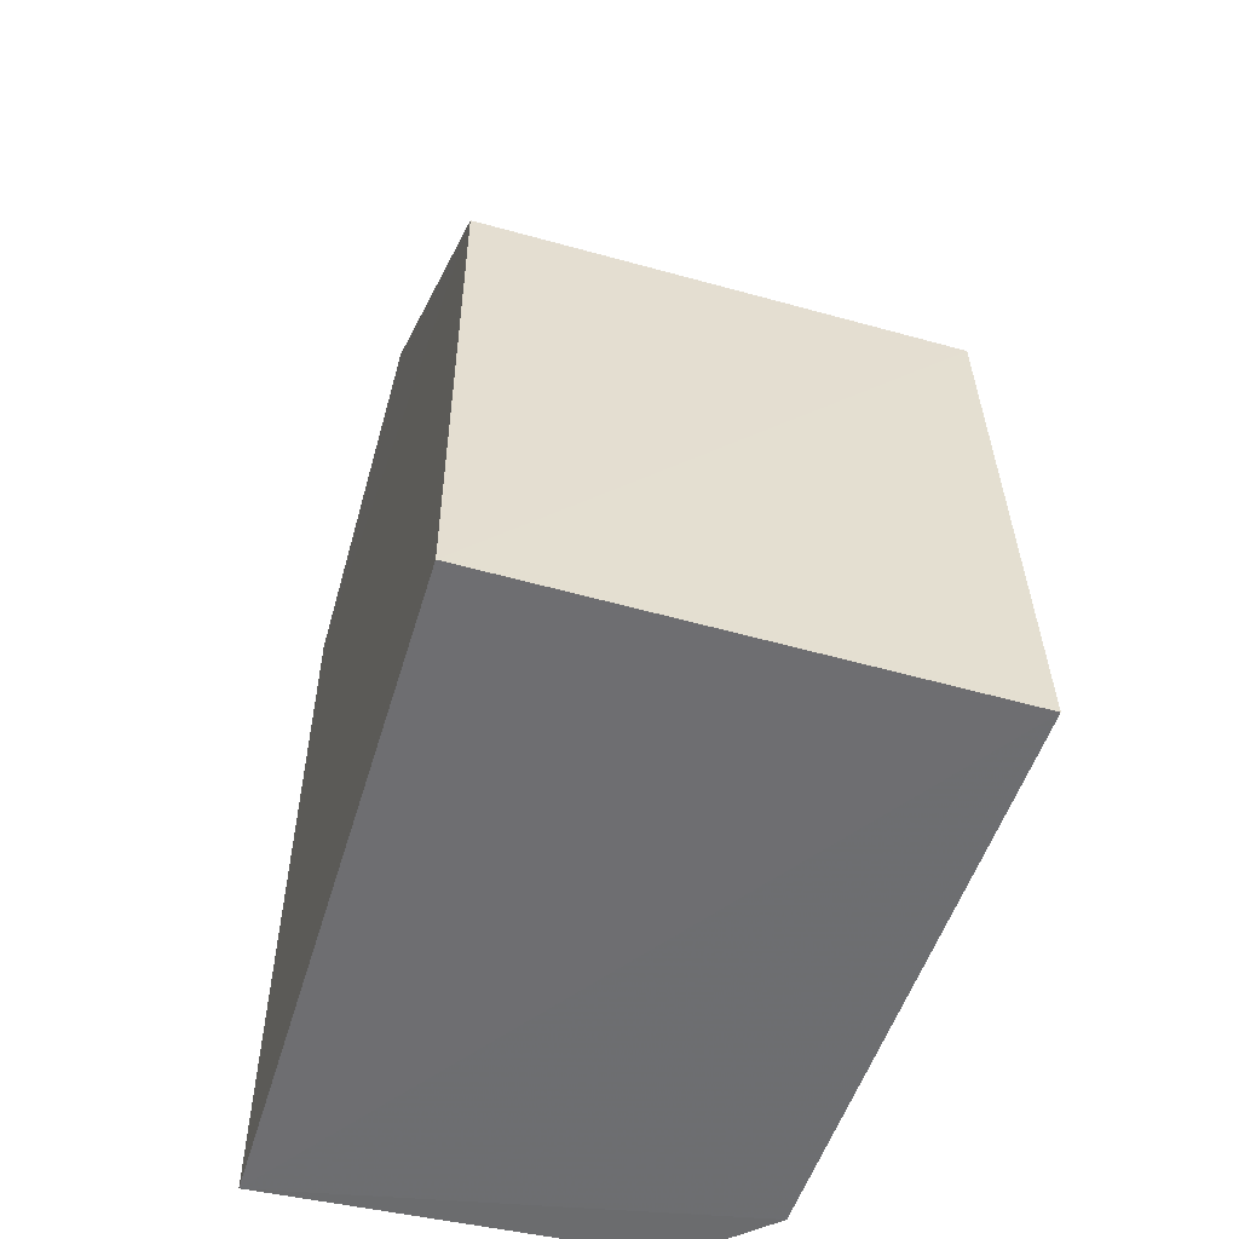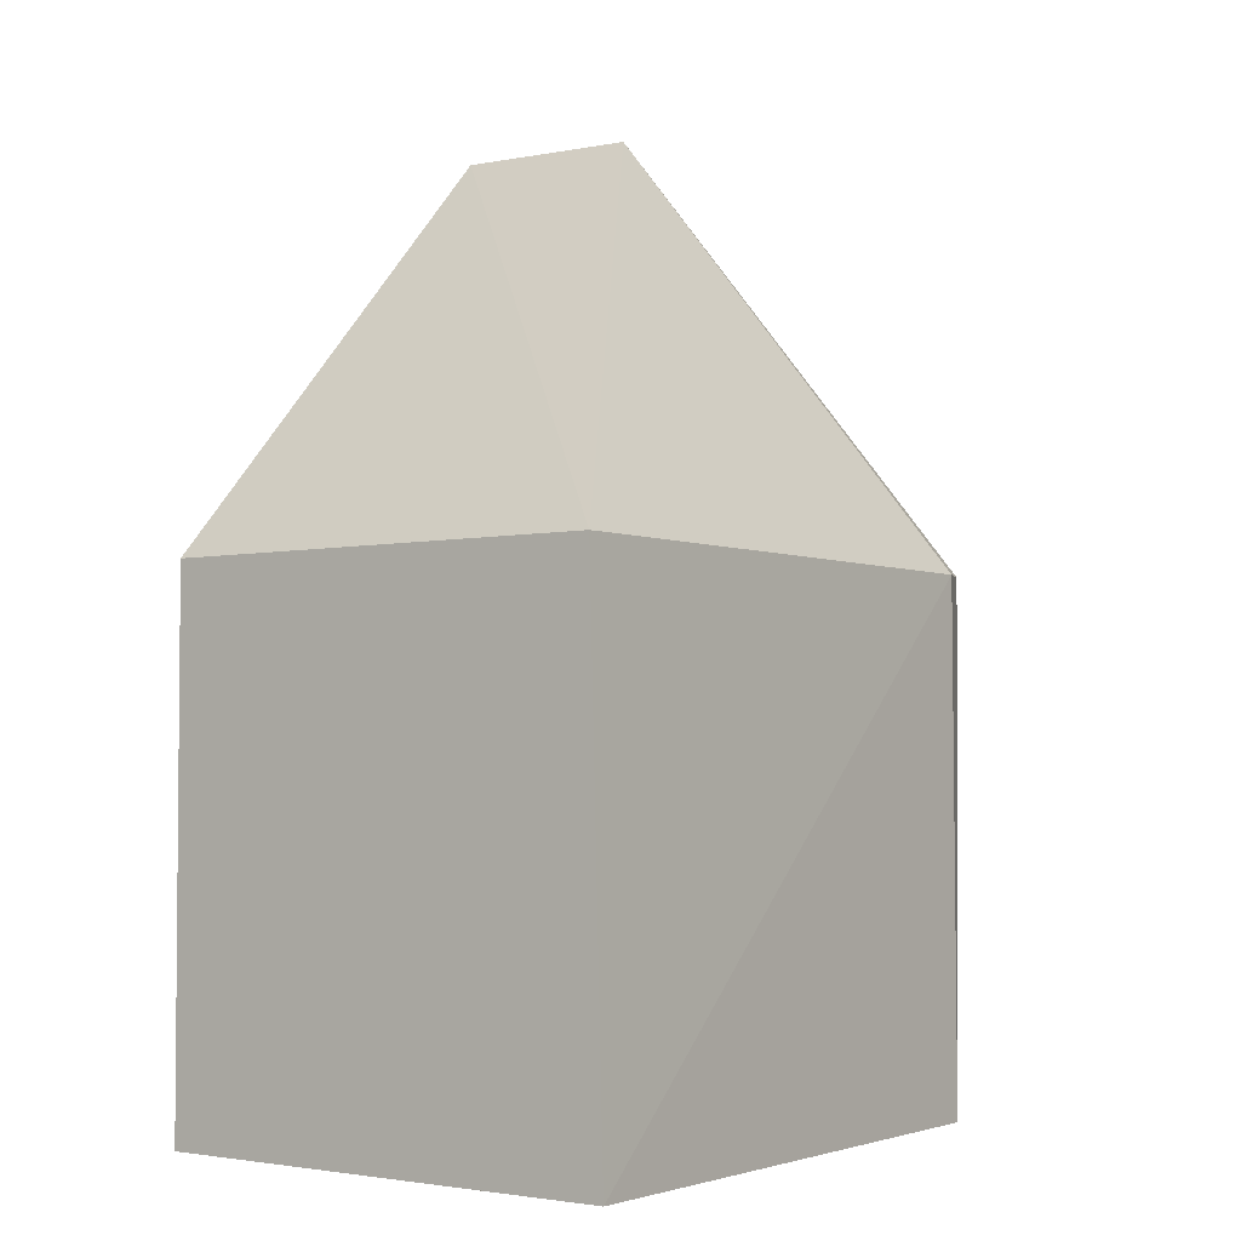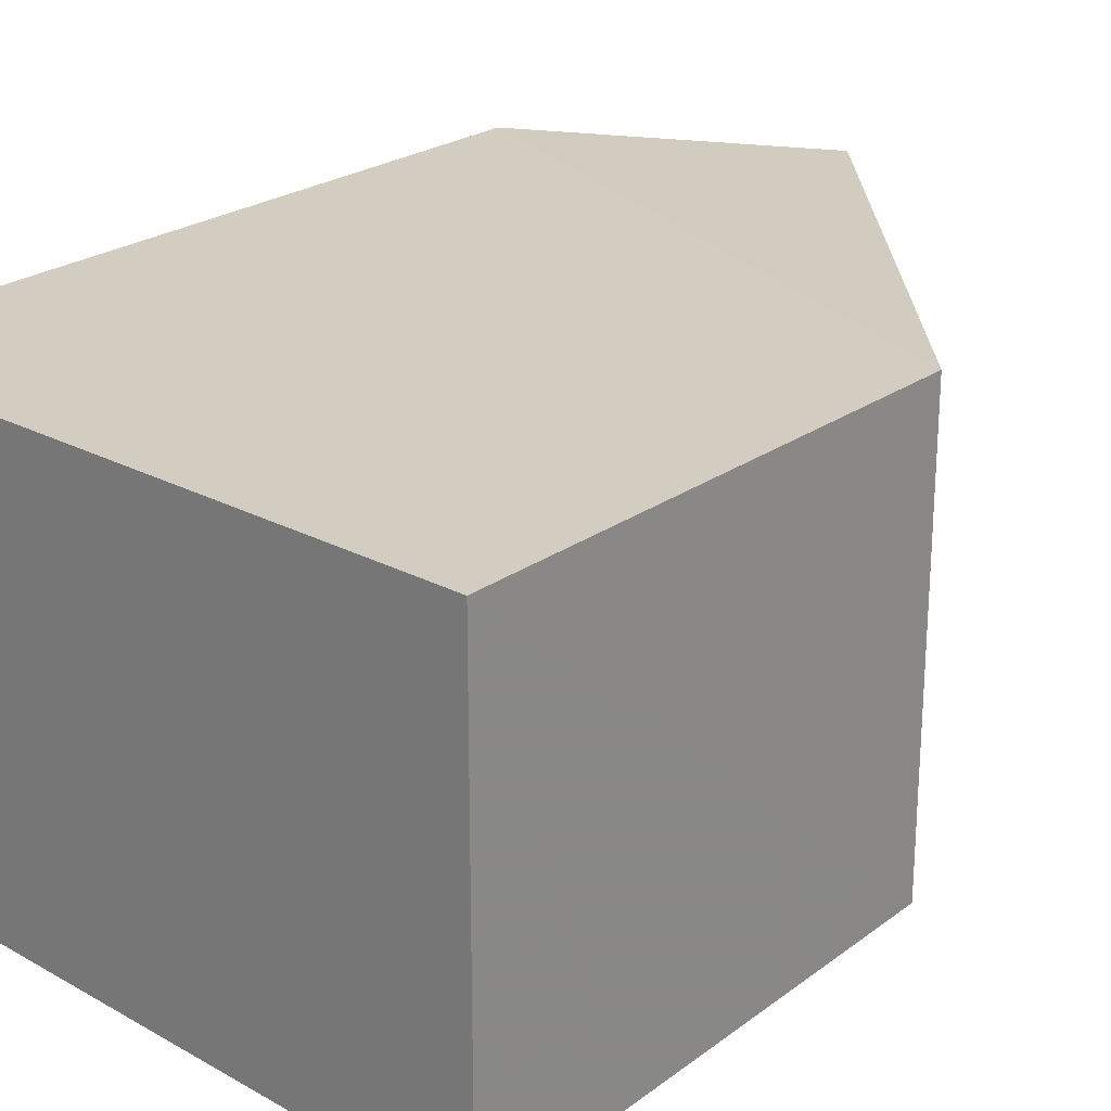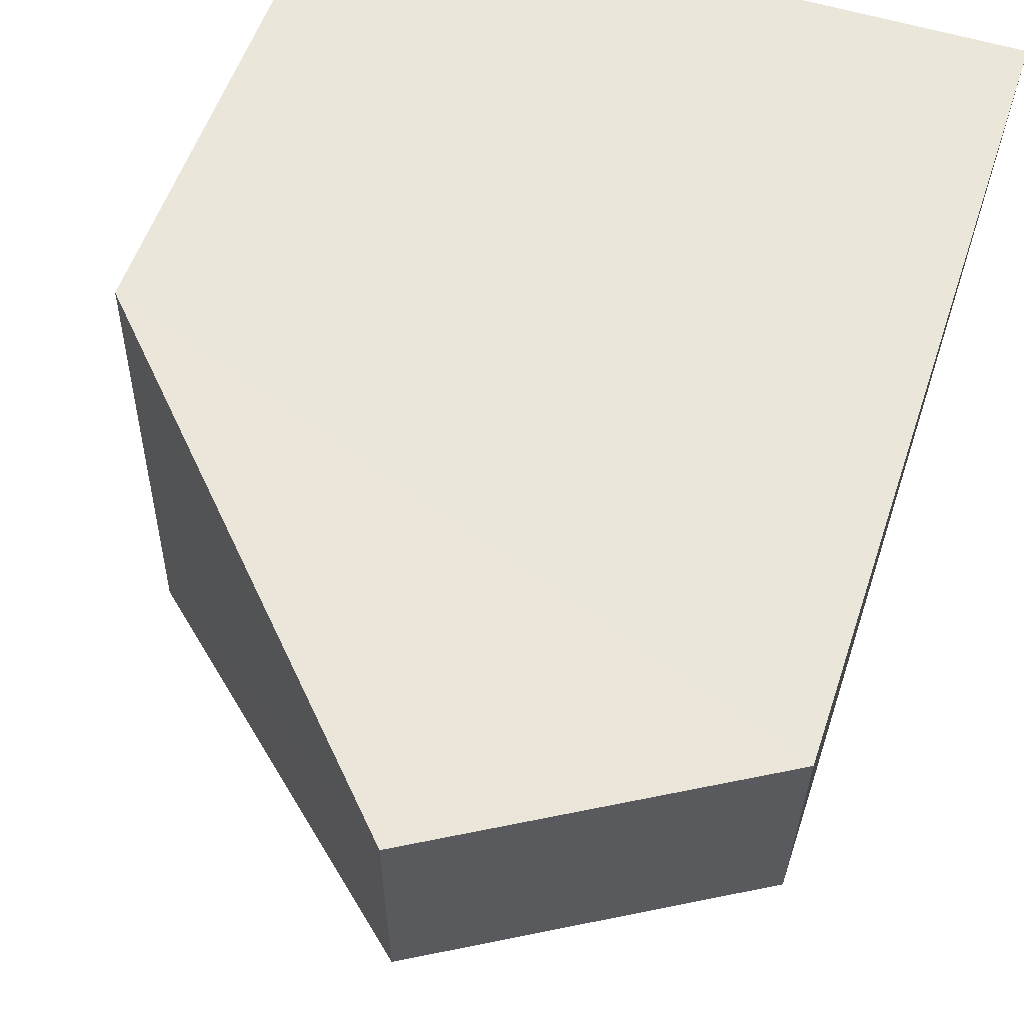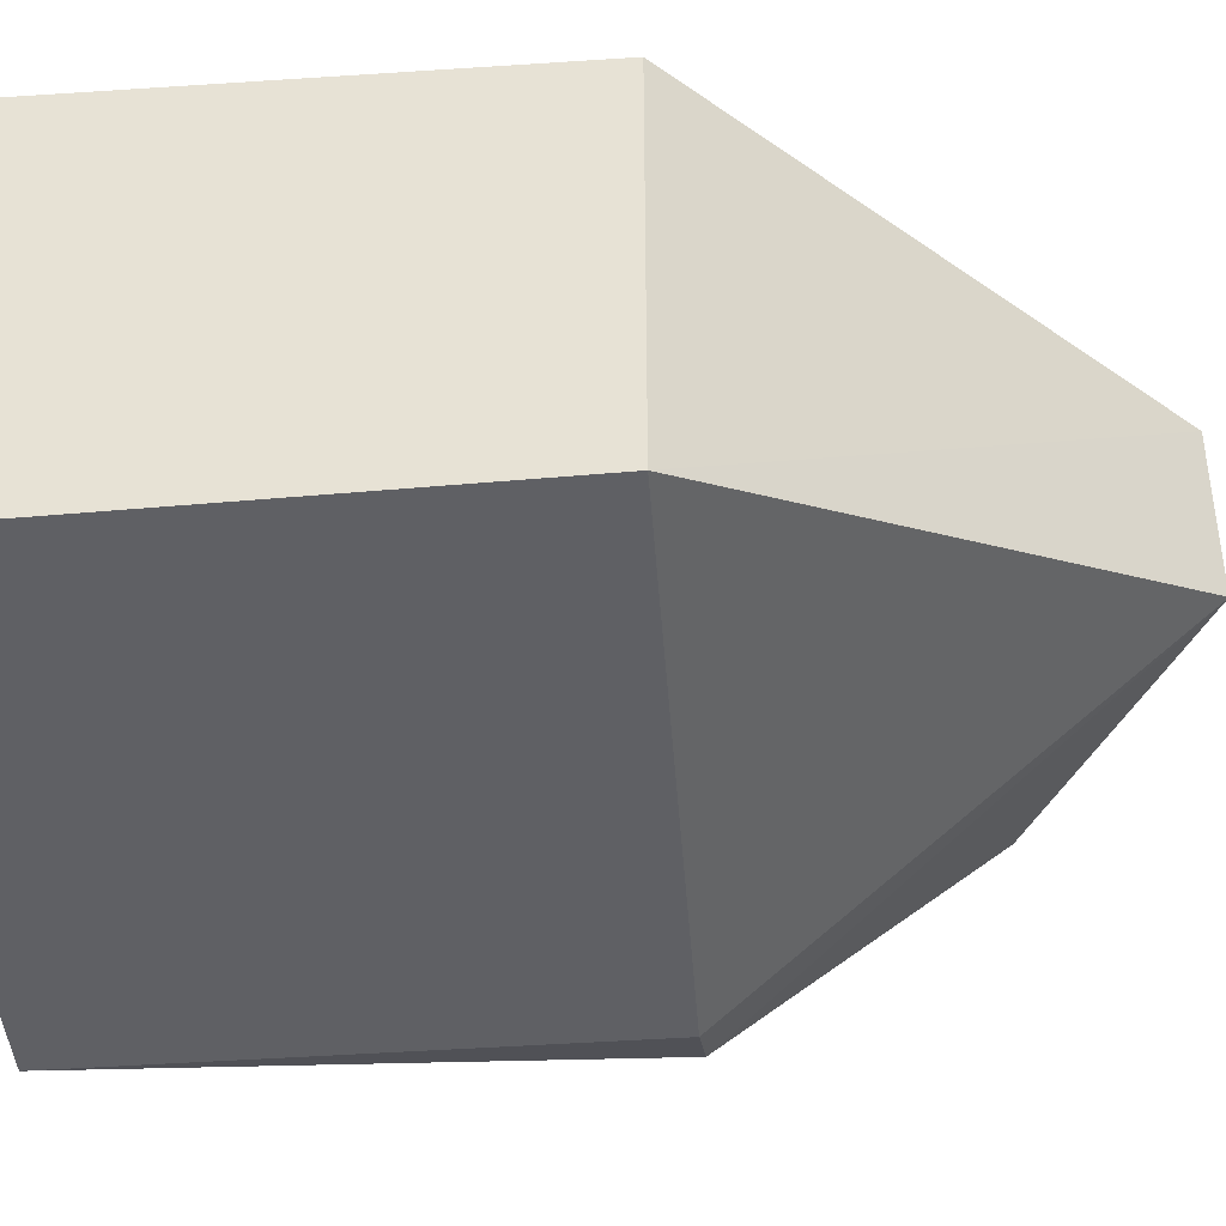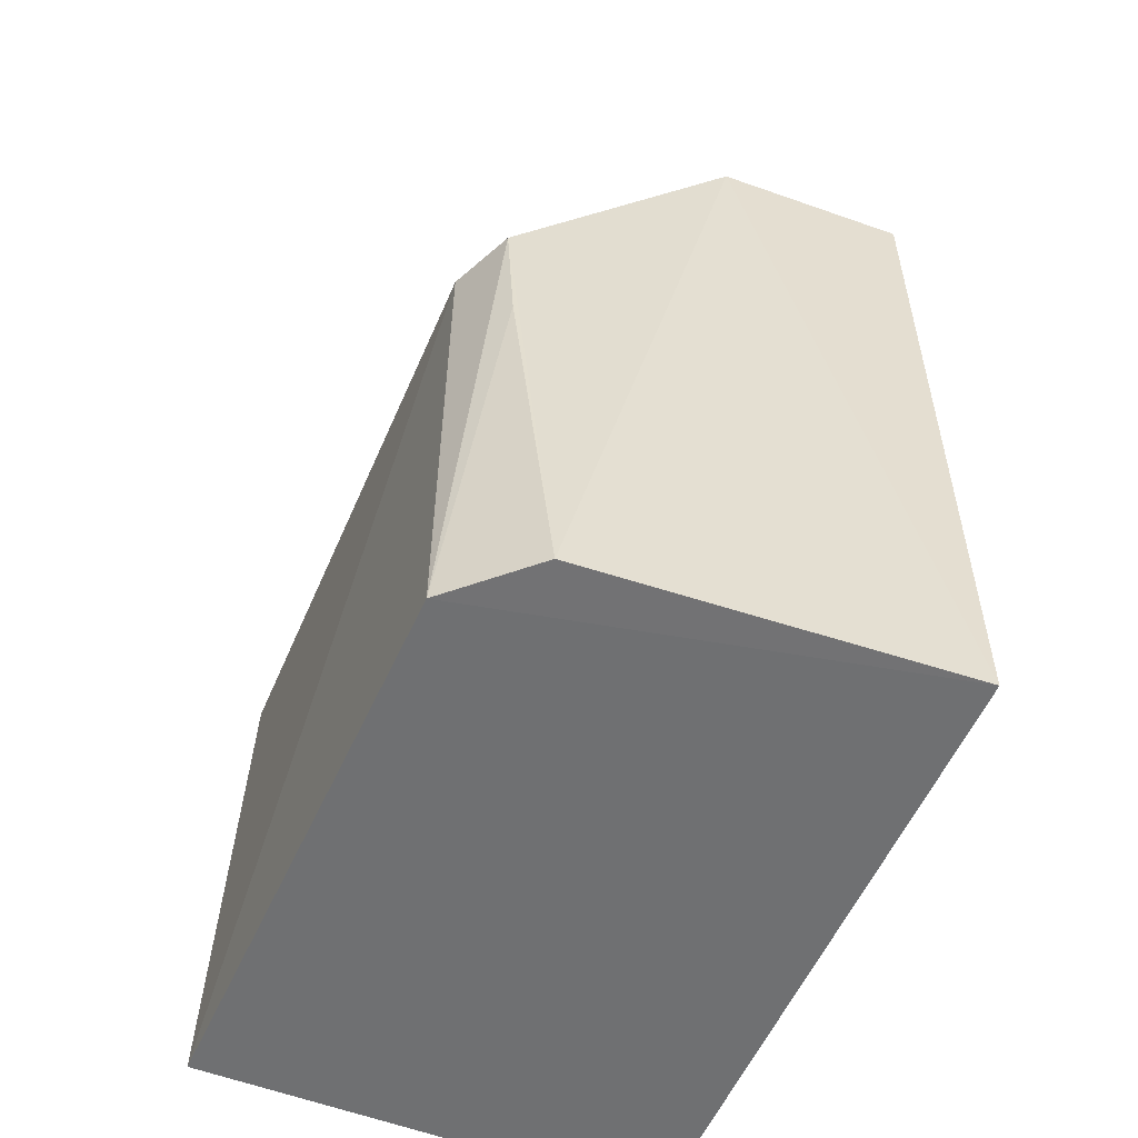
<metadata>
{"format":"obj","ext":"obj","renderer":"f3d","projection":"perspective","resolution":1024,"background":"white","views":[{"elev":-54.4,"azim":-106.6,"up":"+Z"},{"elev":-3.3,"azim":-53.2,"up":"+Z"},{"elev":24.4,"azim":-139.1,"up":"+Y"},{"elev":54.7,"azim":18.3,"up":"+Y"},{"elev":-45.9,"azim":-85.7,"up":"+Y"},{"elev":-54.8,"azim":67.4,"up":"+Z"}]}
</metadata>
<code>
v 0.03463 -0.01142 0.1161
v 0.04223 -0.01661 0.1116
v 0.04233 -0.01128 0.09017
v 0.02388 -0.01131 0.09016
v 0.02384 -0.02387 0.1044
v 0.04243 -0.01128 0.1116
v 0.03465 -0.01672 0.116
v 0.02388 -0.01131 0.1044
v 0.03969 -0.0238 0.09016
v 0.0397 -0.02374 0.1044
v 0.0417 -0.02165 0.09019
v 0.02388 -0.02424 0.09014
v 0.04141 -0.02293 0.1045
v 0.04146 -0.02273 0.1009
f 6 2 3
f 7 1 5
f 7 6 1
f 7 2 6
f 8 5 1
f 8 4 5
f 8 1 6
f 8 6 3
f 8 3 4
f 10 7 5
f 11 9 3
f 11 3 2
f 12 5 4
f 12 4 3
f 12 3 9
f 12 10 5
f 12 9 10
f 13 2 7
f 13 7 10
f 13 11 2
f 13 10 9
f 14 13 9
f 14 9 11
f 14 11 13

</code>
